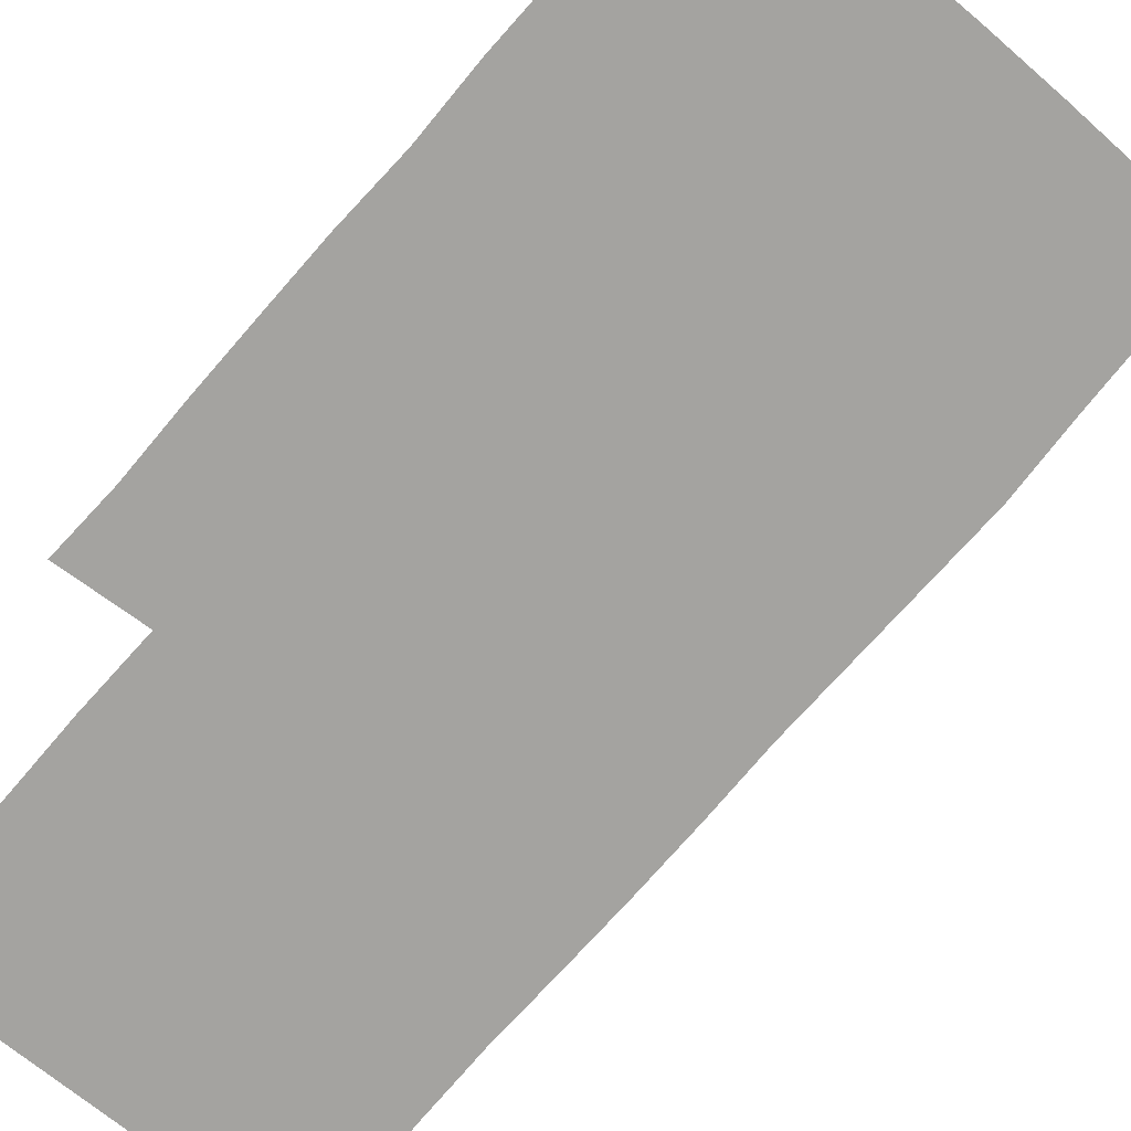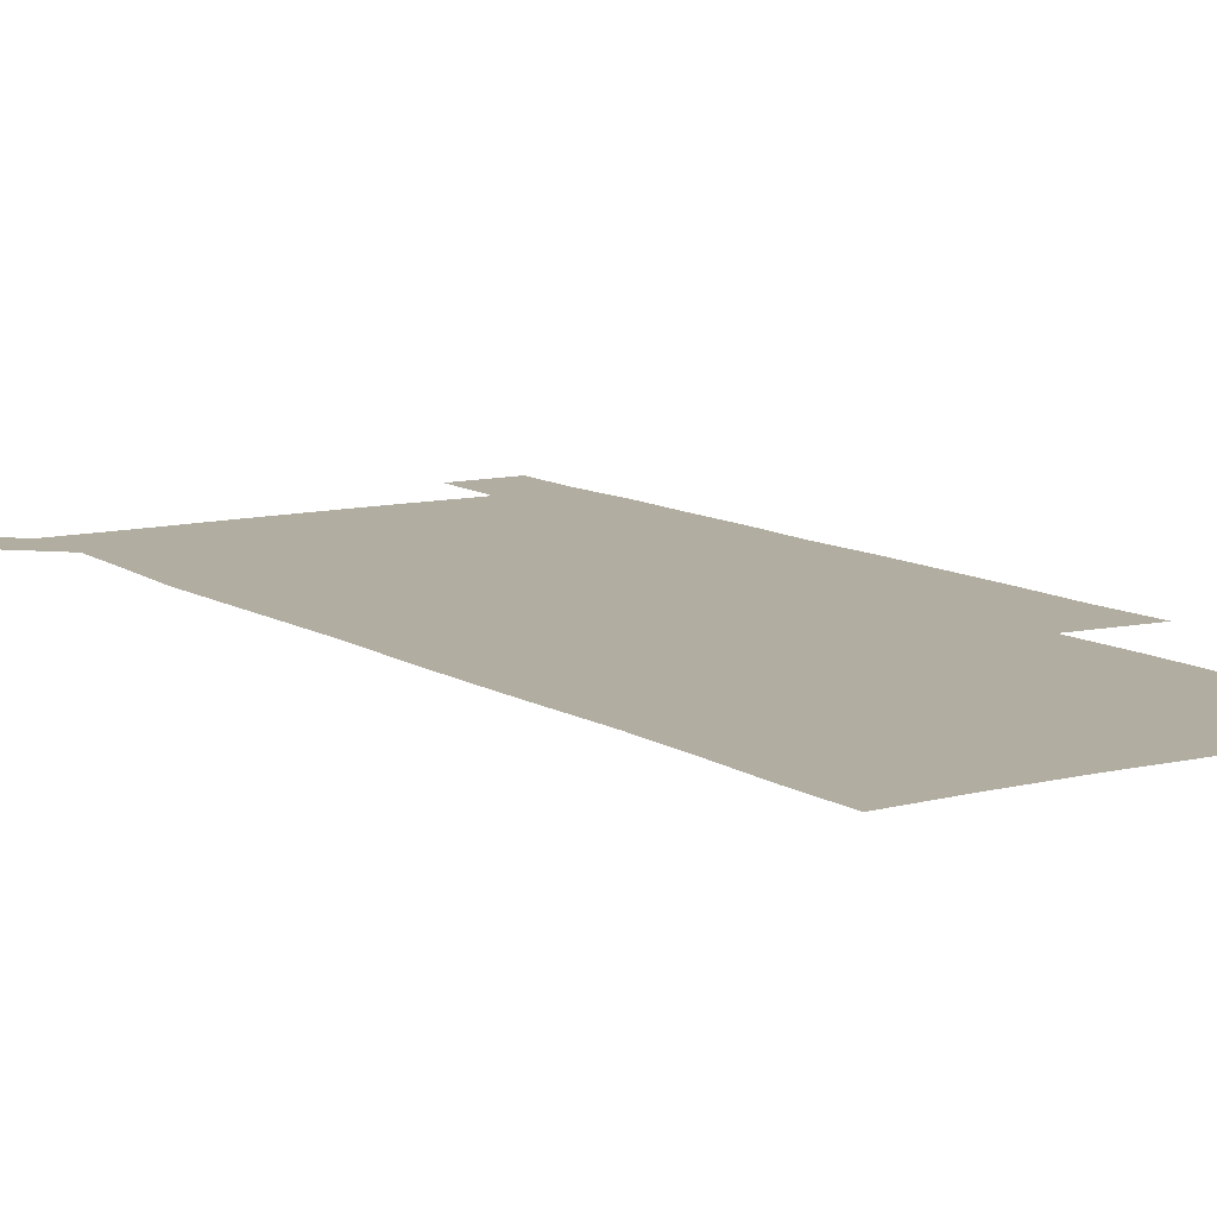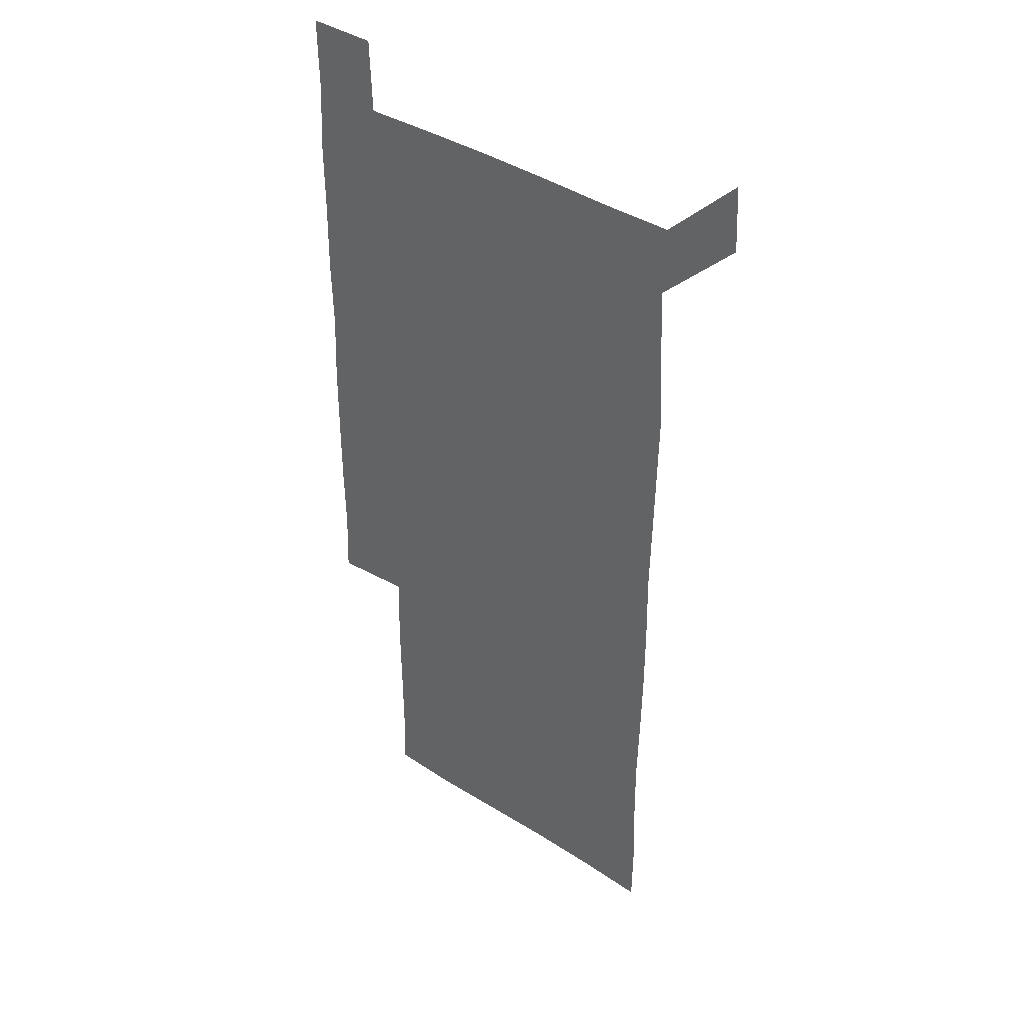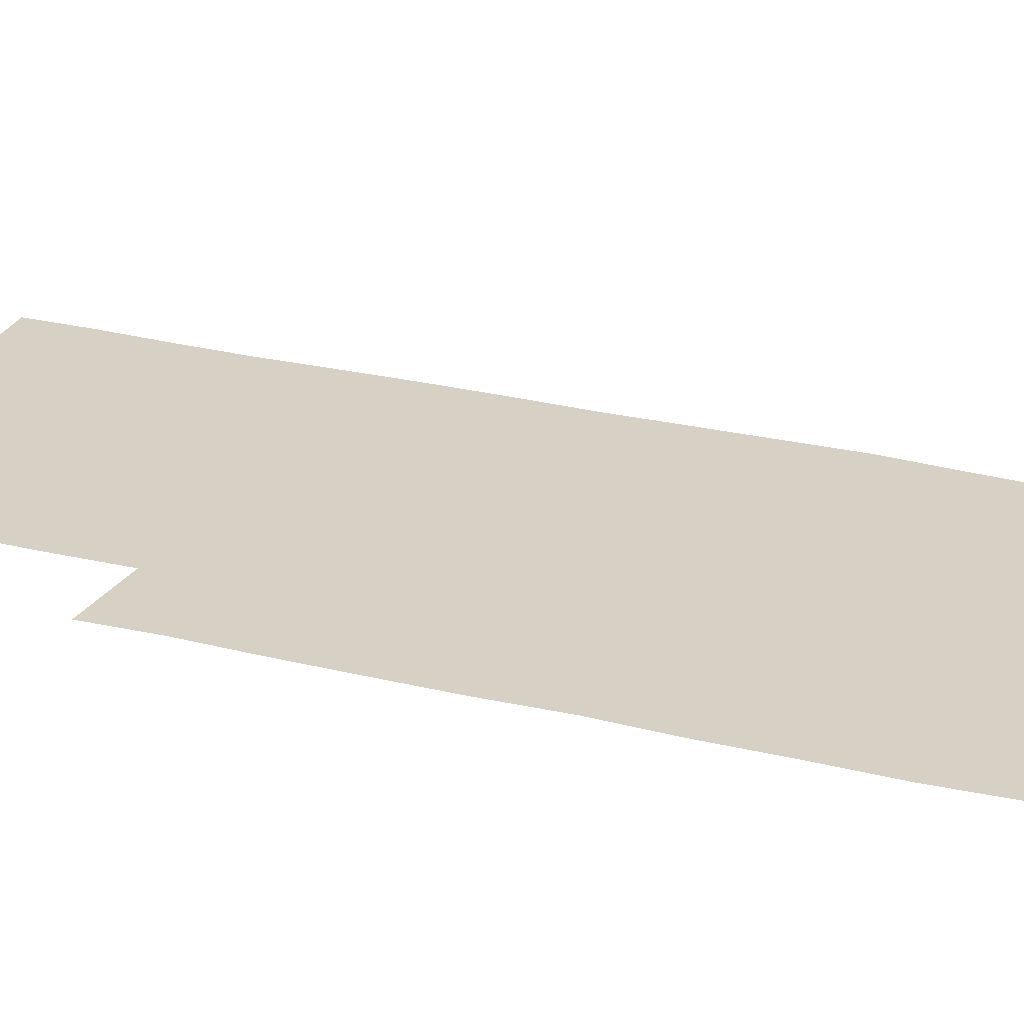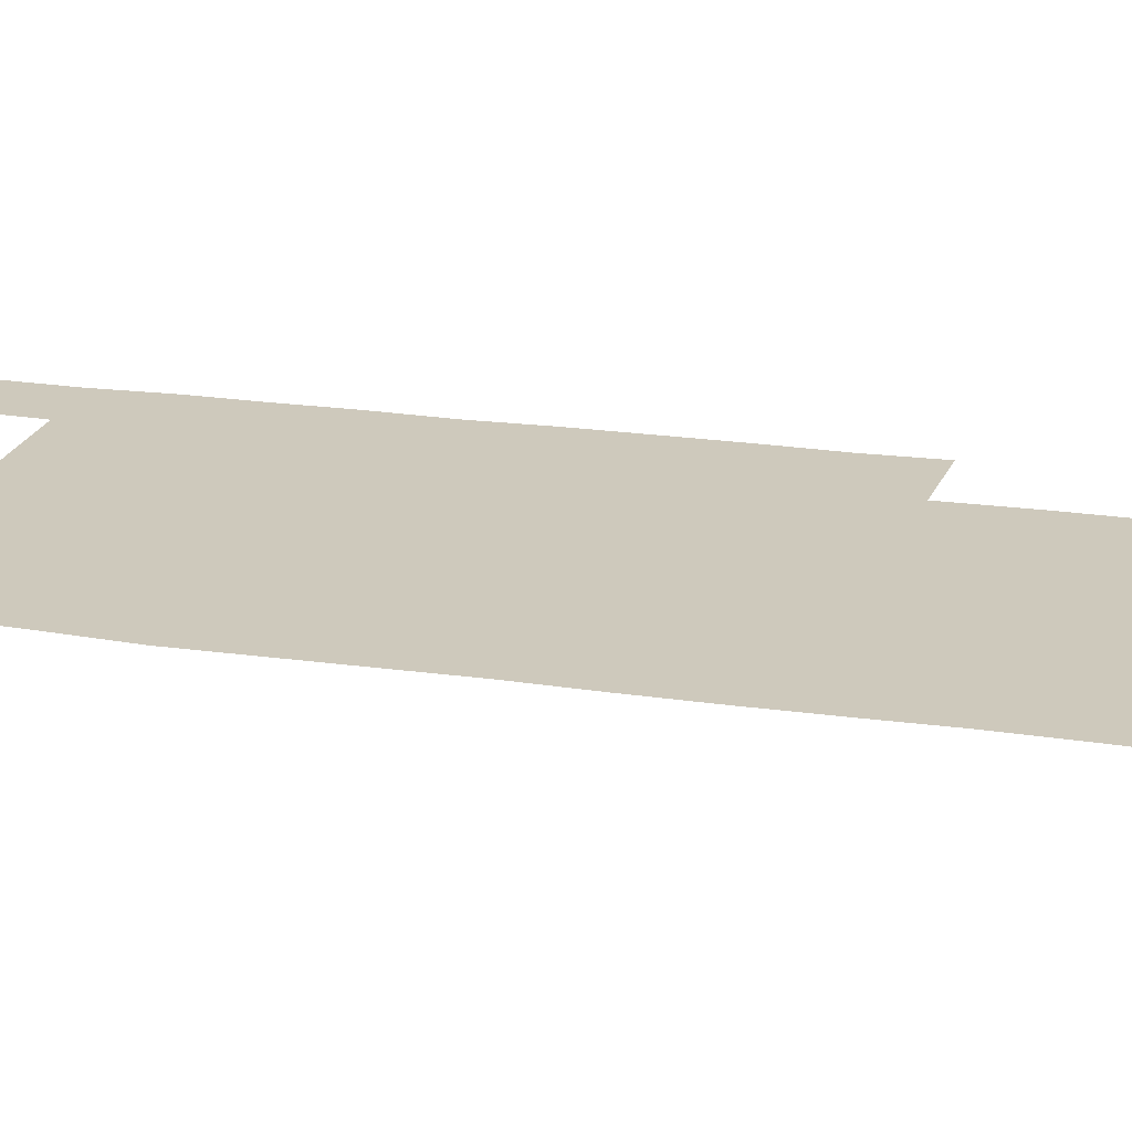
<metadata>
{"format":"obj","ext":"obj","renderer":"f3d","projection":"perspective","resolution":1024,"background":"white","views":[{"elev":-72.9,"azim":139.3,"up":"+Z"},{"elev":10.3,"azim":-32.8,"up":"+Z"},{"elev":39.9,"azim":-141.3,"up":"+Y"},{"elev":26.6,"azim":111.4,"up":"+Z"},{"elev":22.3,"azim":-75.6,"up":"+Z"}]}
</metadata>
<code>
v 449.6 572.5 0
v 451 600 0
v 479.4 179.8 0
v 479.3 207.4 0
v 480.3 237.2 0
v 480.7 268 0
v 479.9 298.6 0
v 479.5 328.8 0
v 479.5 358.8 0
v 480.1 389.6 0
v 479.5 420 0
v 479 450.3 0
v 478.4 480.1 0
v 480.2 510.4 0
v 481.5 541 0
v 480.8 570.1 0
v 508.2 181 0
v 513.3 213.5 0
v 512.9 242.2 0
v 512.6 271.7 0
v 512.2 301.5 0
v 512.3 331.5 0
v 511.7 361.2 0
v 512.8 391.6 0
v 511.6 421.1 0
v 512.4 451.2 0
v 512.5 481 0
v 511.8 510.8 0
v 511.8 540.5 0
v 510.9 570 0
v 539.4 181.2 0
v 541.5 212.4 0
v 542.5 243.4 0
v 542 272.2 0
v 542 302.2 0
v 541.8 332 0
v 542 362.1 0
v 541.6 391.6 0
v 542.1 421.7 0
v 541.9 451.3 0
v 541.1 481.1 0
v 541.9 510.9 0
v 541.6 540.5 0
v 540.8 570.7 0
v 570.4 180.2 0
v 571.2 213.7 0
v 571.1 243.4 0
v 571 271.1 0
v 571.3 302.7 0
v 571.2 332.3 0
v 571.1 362.1 0
v 571.2 392 0
v 571.1 421.6 0
v 571 451.4 0
v 571.4 481.4 0
v 571.3 510.8 0
v 571.4 540.2 0
v 570.9 570.9 0
v 601.3 179.1 0
v 600.1 213 0
v 600.4 242 0
v 600.3 273.1 0
v 600.5 302.5 0
v 600.5 331.8 0
v 599.9 362.8 0
v 600.1 392 0
v 600.1 421.7 0
v 600.4 451.3 0
v 600.3 481.3 0
v 600.4 510.7 0
v 600.7 540.4 0
v 601.1 570.5 0
v 630.8 179.9 0
v 630.1 209.9 0
v 630.3 239.7 0
v 630.5 270.4 0
v 629.8 303.1 0
v 629.5 332 0
v 629.1 362 0
v 629 391.7 0
v 629.9 421.2 0
v 629.7 451.2 0
v 630.1 481 0
v 630.8 511 0
v 630.2 540.6 0
v 630.8 569.8 0
v 631.7 601.2 0
v 663.9 300.3 0
v 662.7 329.2 0
v 663.2 359.1 0
v 663.2 389.3 0
v 663 419.4 0
v 661.8 450.3 0
v 662.5 480.7 0
v 662 510.9 0
v 662.2 541.1 0
v 660.6 570.9 0
v 661.1 601.3 0
f 15 16 1
f 1 16 2
f 3 17 4
f 17 18 4
f 4 18 5
f 18 19 5
f 5 19 6
f 19 20 6
f 6 20 7
f 20 21 7
f 7 21 8
f 21 22 8
f 8 22 9
f 22 23 9
f 9 23 10
f 23 24 10
f 10 24 11
f 24 25 11
f 11 25 12
f 25 26 12
f 12 26 13
f 26 27 13
f 13 27 14
f 27 28 14
f 14 28 15
f 28 29 15
f 15 29 16
f 29 30 16
f 17 31 18
f 31 32 18
f 18 32 19
f 32 33 19
f 19 33 20
f 33 34 20
f 20 34 21
f 34 35 21
f 21 35 22
f 35 36 22
f 22 36 23
f 36 37 23
f 23 37 24
f 37 38 24
f 24 38 25
f 38 39 25
f 25 39 26
f 39 40 26
f 26 40 27
f 40 41 27
f 27 41 28
f 41 42 28
f 28 42 29
f 42 43 29
f 29 43 30
f 43 44 30
f 31 45 32
f 45 46 32
f 32 46 33
f 46 47 33
f 33 47 34
f 47 48 34
f 34 48 35
f 48 49 35
f 35 49 36
f 49 50 36
f 36 50 37
f 50 51 37
f 37 51 38
f 51 52 38
f 38 52 39
f 52 53 39
f 39 53 40
f 53 54 40
f 40 54 41
f 54 55 41
f 41 55 42
f 55 56 42
f 42 56 43
f 56 57 43
f 43 57 44
f 57 58 44
f 45 59 46
f 59 60 46
f 46 60 47
f 60 61 47
f 47 61 48
f 61 62 48
f 48 62 49
f 62 63 49
f 49 63 50
f 63 64 50
f 50 64 51
f 64 65 51
f 51 65 52
f 65 66 52
f 52 66 53
f 66 67 53
f 53 67 54
f 67 68 54
f 54 68 55
f 68 69 55
f 55 69 56
f 69 70 56
f 56 70 57
f 70 71 57
f 57 71 58
f 71 72 58
f 59 73 60
f 73 74 60
f 60 74 61
f 74 75 61
f 61 75 62
f 75 76 62
f 62 76 63
f 76 77 63
f 63 77 64
f 77 78 64
f 64 78 65
f 78 79 65
f 65 79 66
f 79 80 66
f 66 80 67
f 80 81 67
f 67 81 68
f 81 82 68
f 68 82 69
f 82 83 69
f 69 83 70
f 83 84 70
f 70 84 71
f 84 85 71
f 71 85 72
f 85 86 72
f 77 88 78
f 88 89 78
f 78 89 79
f 89 90 79
f 79 90 80
f 90 91 80
f 80 91 81
f 91 92 81
f 81 92 82
f 92 93 82
f 82 93 83
f 93 94 83
f 83 94 84
f 94 95 84
f 84 95 85
f 95 96 85
f 85 96 86
f 96 97 86
f 86 97 87
f 97 98 87

</code>
